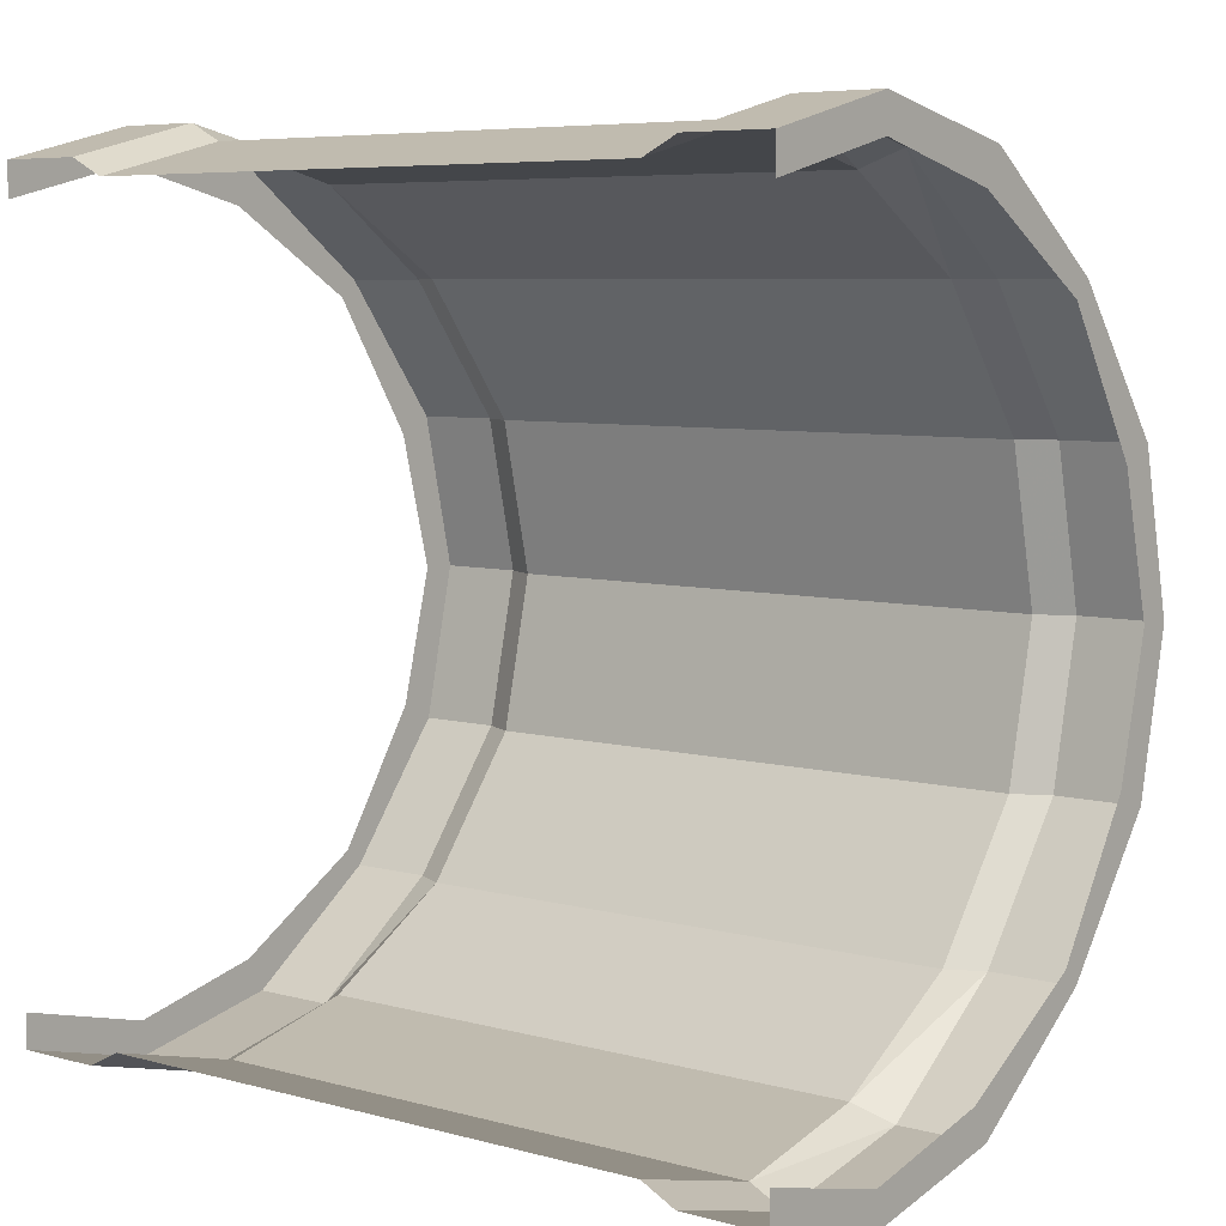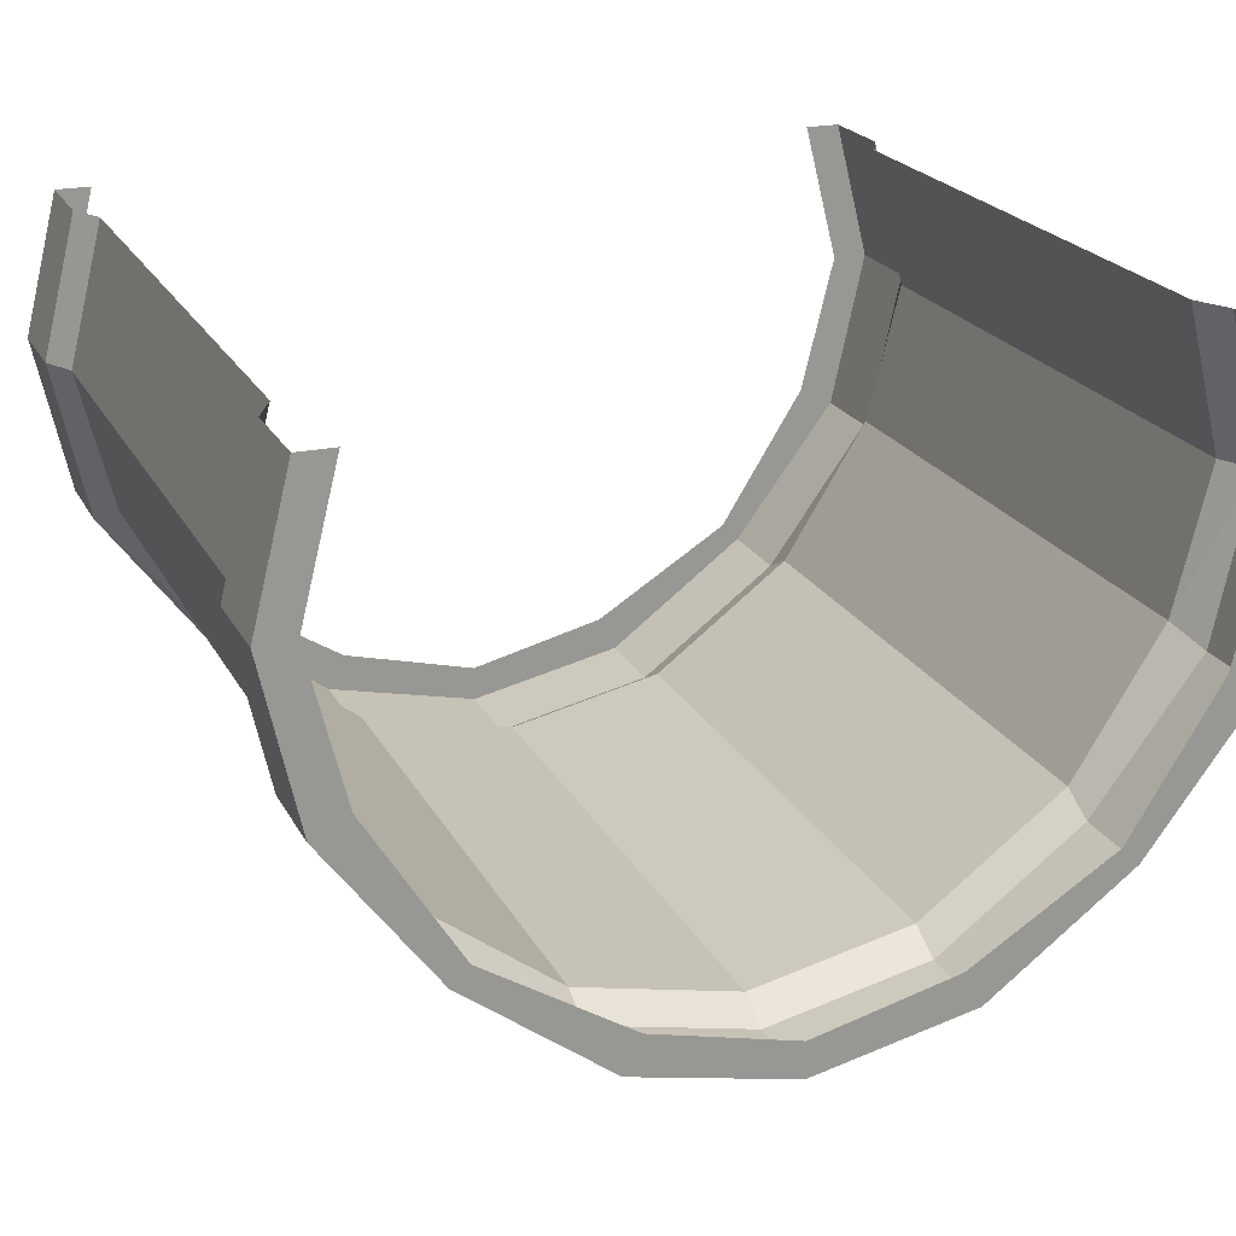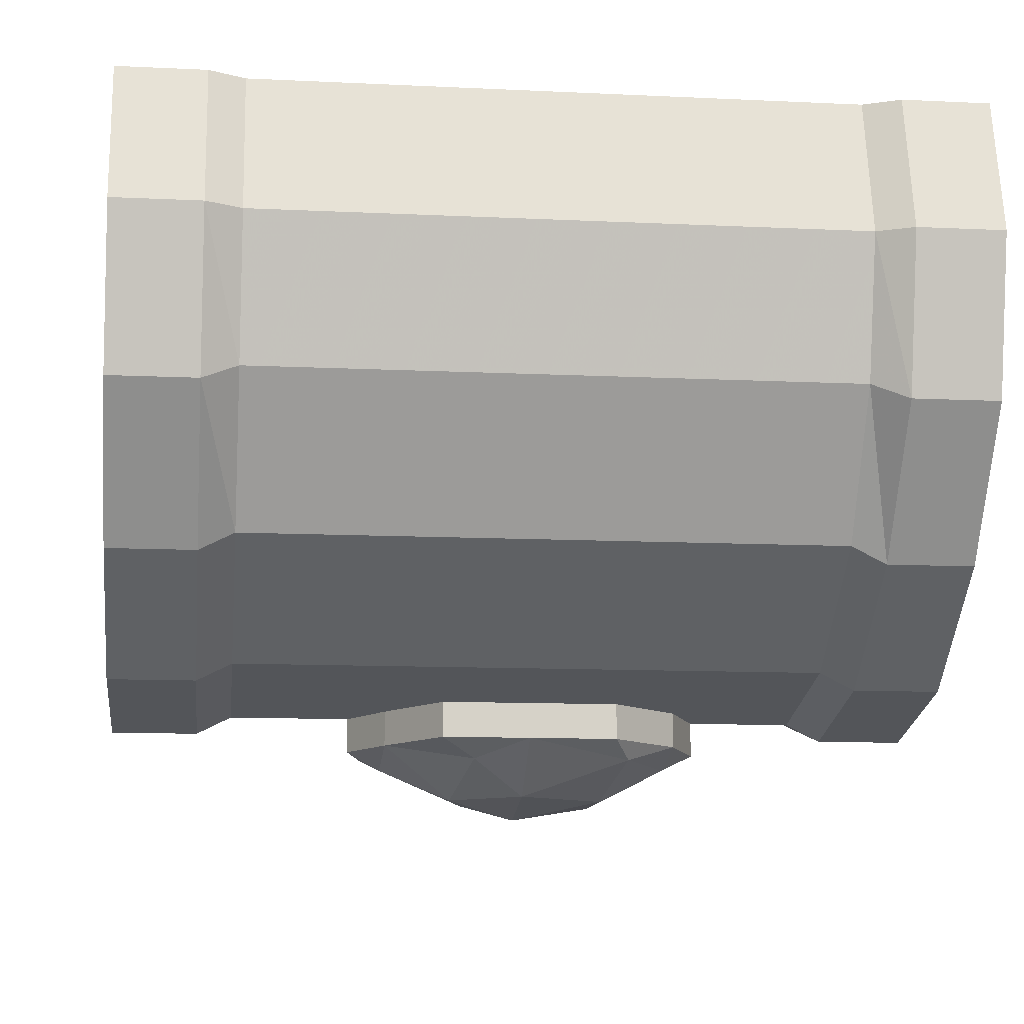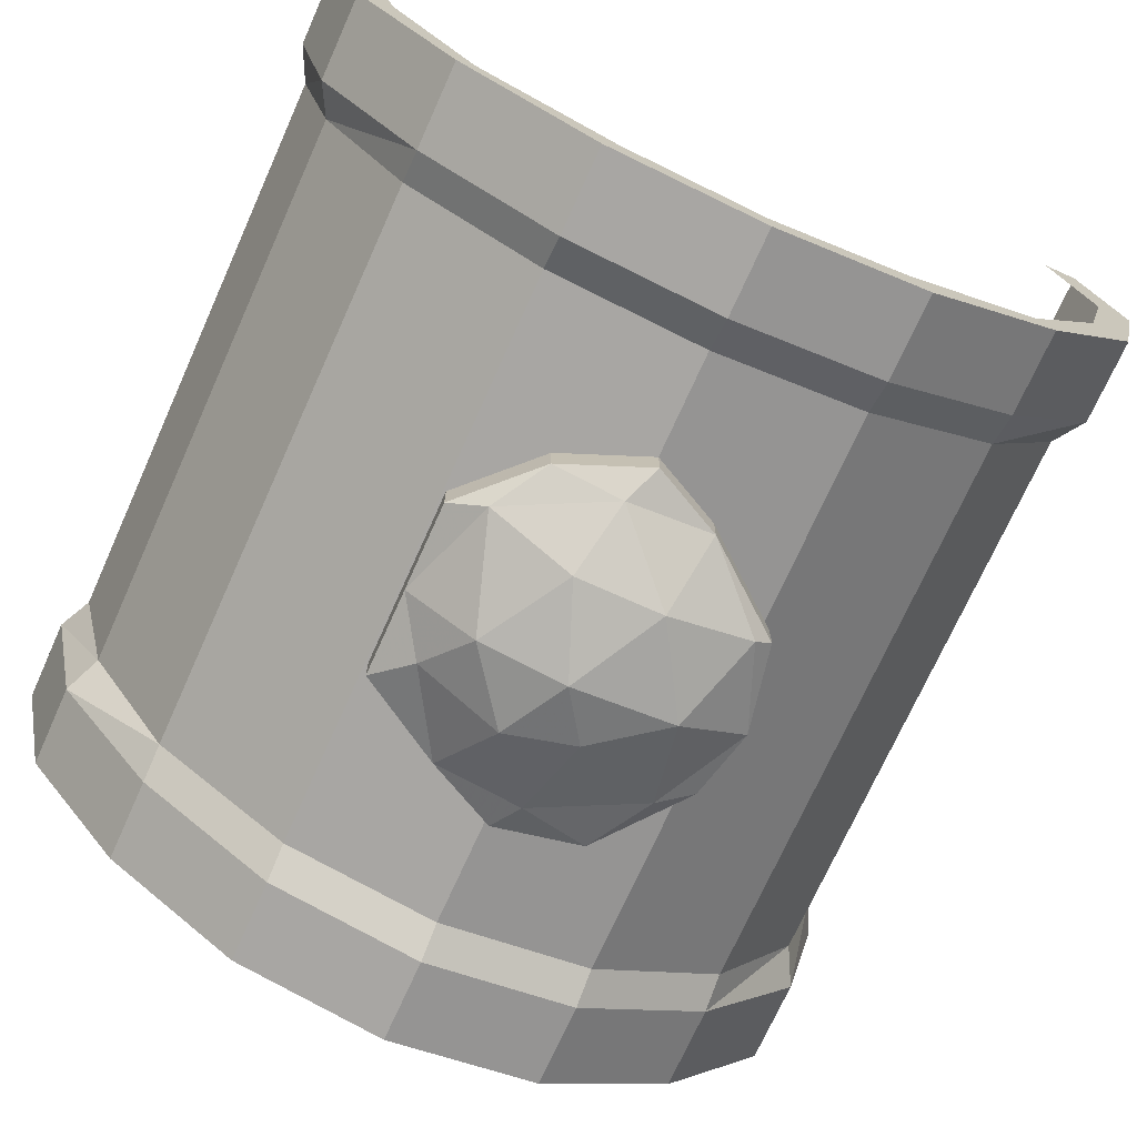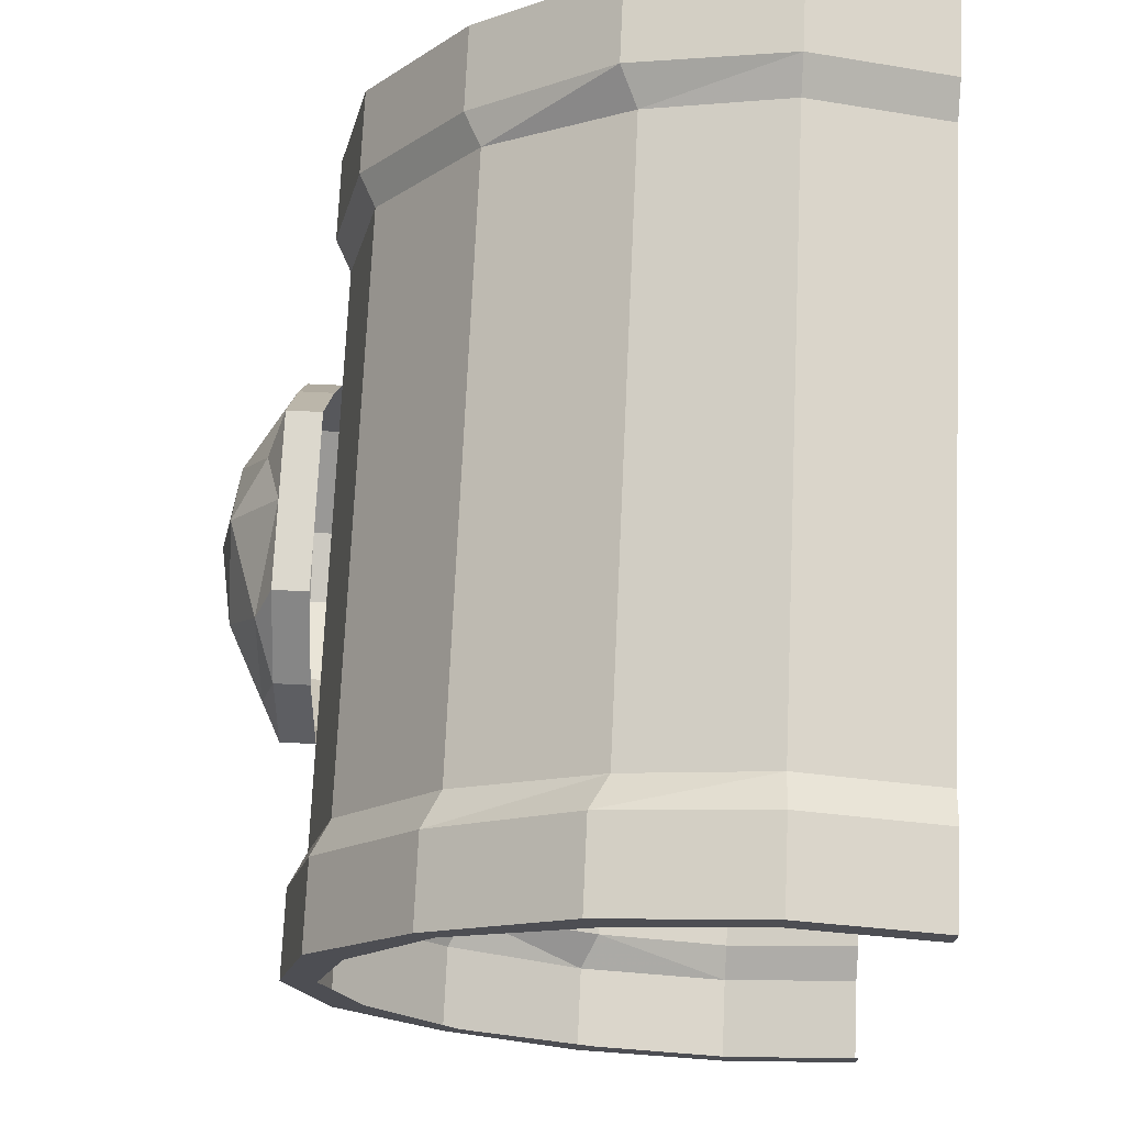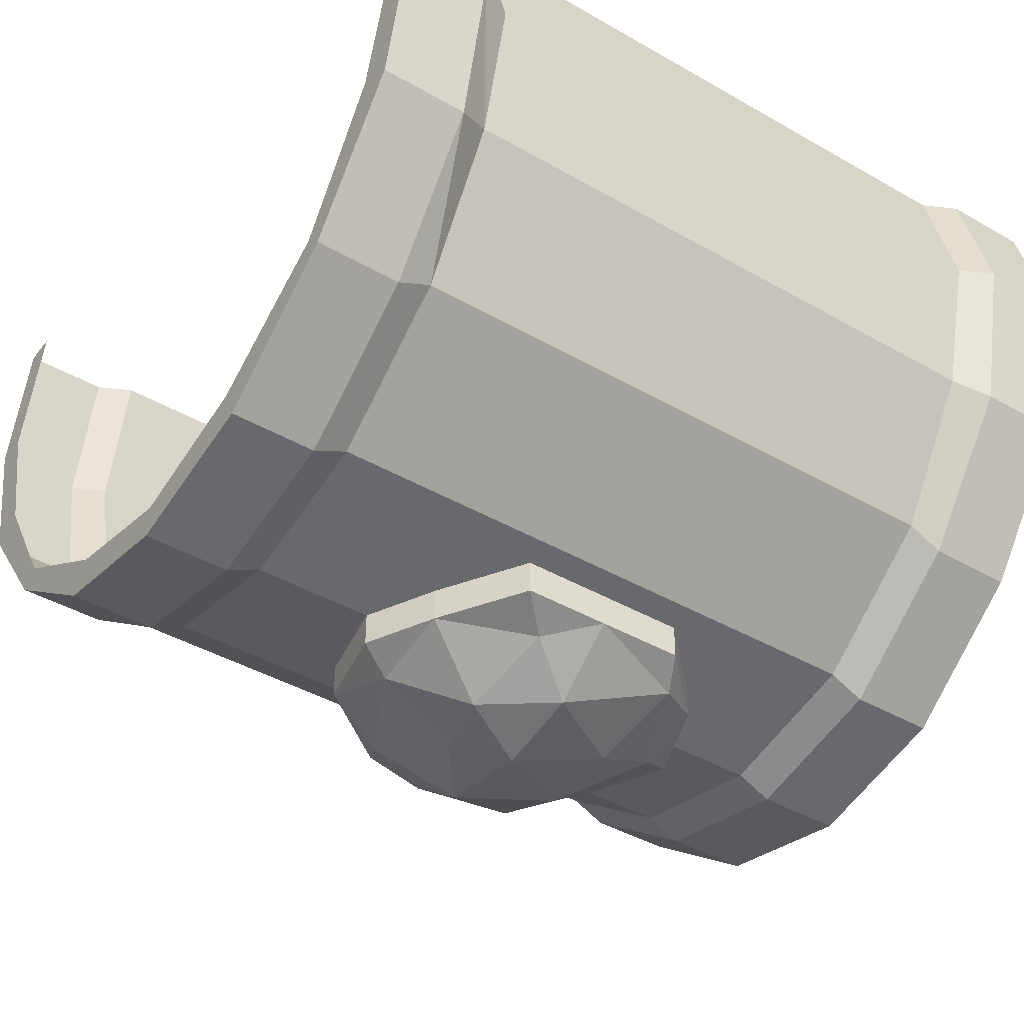
<metadata>
{"format":"obj","ext":"obj","renderer":"f3d","projection":"perspective","resolution":1024,"background":"white","views":[{"elev":6.3,"azim":39.2,"up":"+Y"},{"elev":21.4,"azim":-111.0,"up":"+Z"},{"elev":-11.6,"azim":173.4,"up":"+Z"},{"elev":-72.2,"azim":-114.2,"up":"+Z"},{"elev":72.6,"azim":-87.4,"up":"+Y"},{"elev":-42.0,"azim":145.4,"up":"+Z"}]}
</metadata>
<code>
v -0.1719 0.6875 -0.0625
v -0.1719 0.6719 0
v -0.1562 0.6797 0
v -0.1562 0.6953 -0.0625
v -0.1719 0.6719 -0.125
v -0.4375 0.6719 -0.125
v -0.4375 0.6875 -0.0625
v -0.4375 0.6719 0
v -0.4531 0.6953 -0.0625
v -0.4531 0.6797 0
v -0.4922 0.6797 0
v -0.4922 0.6953 -0.0625
v -0.4922 0.6797 -0.0625
v -0.4922 0.6641 0
v -0.1562 0.6797 -0.1328
v -0.1719 0.6328 -0.1875
v -0.4375 0.6328 -0.1875
v -0.4531 0.6328 -0.1953
v -0.4531 0.6797 -0.1328
v -0.4922 0.6797 -0.1328
v -0.4922 0.6641 -0.125
v -0.1562 0.6328 -0.1953
v -0.1719 0.5703 -0.2344
v -0.4375 0.5703 -0.2344
v -0.4531 0.5703 -0.2422
v -0.4922 0.6328 -0.1953
v -0.1562 0.5703 -0.2422
v -0.1719 0.5 -0.25
v -0.4375 0.5 -0.25
v -0.4531 0.5 -0.2578
v -0.4922 0.5703 -0.2422
v -0.4922 0.5625 -0.2266
v -0.4922 0.625 -0.1875
v -0.1562 0.5 -0.2578
v -0.1719 0.4297 -0.2344
v -0.4375 0.4297 -0.2344
v -0.4531 0.4297 -0.2422
v -0.4922 0.5 -0.2578
v -0.4922 0.5 -0.2422
v -0.1172 0.5 -0.2578
v -0.1172 0.5703 -0.2422
v -0.1172 0.5625 -0.2266
v -0.1172 0.5 -0.2422
v -0.1172 0.4297 -0.2422
v -0.1562 0.4297 -0.2422
v -0.1719 0.3672 -0.1875
v -0.4375 0.3672 -0.1875
v -0.4531 0.3672 -0.1953
v -0.4922 0.4297 -0.2422
v -0.4922 0.4375 -0.2266
v -0.1172 0.6328 -0.1953
v -0.1172 0.625 -0.1875
v -0.1172 0.6797 -0.1328
v -0.1172 0.6641 -0.125
v -0.1172 0.6953 -0.0625
v -0.1172 0.6797 -0.0625
v -0.1172 0.6797 0
v -0.1172 0.6641 0
v -0.1719 0.3281 0
v -0.1719 0.3125 -0.0625
v -0.1562 0.3047 -0.0625
v -0.1562 0.3203 0
v -0.1172 0.3203 0
v -0.1172 0.3047 -0.0625
v -0.1172 0.3203 -0.0625
v -0.1172 0.3359 0
v -0.1719 0.3281 -0.125
v -0.1562 0.3203 -0.1328
v -0.1172 0.3203 -0.1328
v -0.1172 0.3359 -0.125
v -0.1562 0.3672 -0.1953
v -0.1172 0.3672 -0.1953
v -0.1172 0.375 -0.1875
v -0.1172 0.4375 -0.2266
v -0.4922 0.3672 -0.1953
v -0.4922 0.375 -0.1875
v -0.4531 0.3203 -0.1328
v -0.4922 0.3203 -0.1328
v -0.4922 0.3359 -0.125
v -0.4531 0.3047 -0.0625
v -0.4922 0.3047 -0.0625
v -0.4922 0.3203 -0.0625
v -0.4531 0.3203 0
v -0.4922 0.3203 0
v -0.4922 0.3359 0
v -0.4375 0.3125 -0.0625
v -0.4375 0.3281 0
v -0.4375 0.3281 -0.125
v -0.2812 0.4844 -0.2891
v -0.3047 0.5 -0.2969
v -0.2734 0.5156 -0.2891
v -0.2422 0.4922 -0.2734
v -0.2656 0.4453 -0.2734
v -0.3047 0.4531 -0.2891
v -0.3438 0.4766 -0.2891
v -0.3438 0.5156 -0.2891
v -0.3047 0.5391 -0.2891
v -0.2812 0.5547 -0.2734
v -0.2422 0.5312 -0.2656
v -0.2266 0.5 -0.2656
v -0.2344 0.4609 -0.2656
v -0.2734 0.4297 -0.2656
v -0.3047 0.4219 -0.2656
v -0.3438 0.4375 -0.2734
v -0.375 0.4688 -0.2656
v -0.375 0.5078 -0.2734
v -0.3516 0.5547 -0.2734
v -0.3047 0.5703 -0.2656
v -0.2656 0.5703 -0.2656
v -0.2656 0.5703 -0.25
v -0.2422 0.5312 -0.25
v -0.2266 0.5 -0.25
v -0.2344 0.4609 -0.25
v -0.2734 0.4297 -0.25
v -0.3047 0.4219 -0.25
v -0.3438 0.4297 -0.2656
v -0.3438 0.4297 -0.25
v -0.375 0.4688 -0.25
v -0.3906 0.5 -0.2656
v -0.375 0.5391 -0.2656
v -0.3438 0.5703 -0.2656
v -0.3438 0.5703 -0.25
v -0.3047 0.5703 -0.25
v -0.375 0.5391 -0.25
v -0.3906 0.5 -0.25
f 1 2 3
f 1 3 4
f 1 4 5
f 1 5 6
f 1 6 7
f 1 7 2
f 2 7 8
f 8 7 9
f 8 9 10
f 11 12 13
f 11 13 14
f 5 4 15
f 5 15 16
f 5 16 17
f 5 17 6
f 6 17 18
f 6 18 19
f 6 19 7
f 7 19 9
f 12 20 21
f 12 21 13
f 16 15 22
f 16 22 23
f 17 24 25
f 17 25 18
f 23 22 27
f 23 27 28
f 24 29 30
f 24 30 25
f 26 31 32
f 26 32 33
f 26 33 20
f 20 33 21
f 28 27 34
f 28 34 35
f 29 36 37
f 29 37 30
f 31 38 39
f 31 39 32
f 40 41 42
f 40 42 43
f 40 43 44
f 34 45 35
f 35 45 46
f 36 47 48
f 36 48 37
f 38 49 50
f 38 50 39
f 41 51 52
f 41 52 42
f 51 53 54
f 51 54 52
f 53 55 56
f 53 56 54
f 55 57 58
f 55 58 56
f 59 60 61
f 59 61 62
f 63 64 65
f 63 65 66
f 60 67 68
f 60 68 61
f 64 69 70
f 64 70 65
f 67 46 71
f 67 71 68
f 69 72 73
f 69 73 70
f 46 45 71
f 72 44 74
f 72 74 73
f 43 74 44
f 49 75 76
f 49 76 50
f 75 78 79
f 75 79 76
f 78 81 82
f 78 82 79
f 81 84 85
f 81 85 82
f 83 80 86
f 83 86 87
f 87 86 60
f 87 60 59
f 80 77 88
f 80 88 86
f 86 88 67
f 86 67 60
f 77 48 47
f 77 47 88
f 88 47 46
f 88 46 67
f 10 9 11
f 11 9 12
f 9 19 12
f 12 19 20
f 18 25 26
f 18 26 20
f 18 20 19
f 25 30 31
f 25 31 26
f 30 37 38
f 30 38 31
f 40 34 27
f 40 27 41
f 40 44 34
f 34 44 45
f 37 48 49
f 37 49 38
f 41 27 22
f 41 22 51
f 51 22 15
f 51 15 53
f 53 15 4
f 53 4 55
f 55 4 3
f 55 3 57
f 62 61 63
f 63 61 64
f 61 68 64
f 64 68 69
f 68 71 69
f 69 71 72
f 71 45 72
f 72 45 44
f 49 48 75
f 75 48 77
f 75 77 78
f 78 77 80
f 78 80 81
f 81 80 83
f 81 83 84
f 16 23 24
f 16 24 17
f 23 28 29
f 23 29 24
f 28 35 36
f 28 36 29
f 35 46 47
f 35 47 36
f 89 90 91
f 89 91 92
f 90 96 97
f 90 97 91
f 91 97 98
f 91 98 99
f 91 99 92
f 92 99 100
f 92 100 101
f 96 107 97
f 97 107 108
f 97 108 98
f 98 108 109
f 98 109 99
f 107 120 121
f 107 121 108
f 89 92 93
f 89 93 94
f 89 94 90
f 90 94 95
f 90 95 96
f 92 101 93
f 93 101 102
f 93 102 103
f 93 103 94
f 94 103 104
f 94 104 95
f 95 104 105
f 95 105 106
f 95 106 96
f 96 106 107
f 103 116 104
f 104 116 105
f 105 119 106
f 106 119 120
f 106 120 107
f 99 109 110
f 99 110 111
f 99 111 100
f 100 111 112
f 100 112 101
f 101 112 113
f 108 121 122
f 108 122 123
f 108 123 109
f 109 123 110
f 121 120 124
f 121 124 122
f 101 113 102
f 102 113 114
f 102 114 103
f 103 114 115
f 103 115 116
f 105 116 117
f 105 117 118
f 105 118 119
f 120 119 125
f 120 125 124
f 119 118 125
f 116 115 117

</code>
